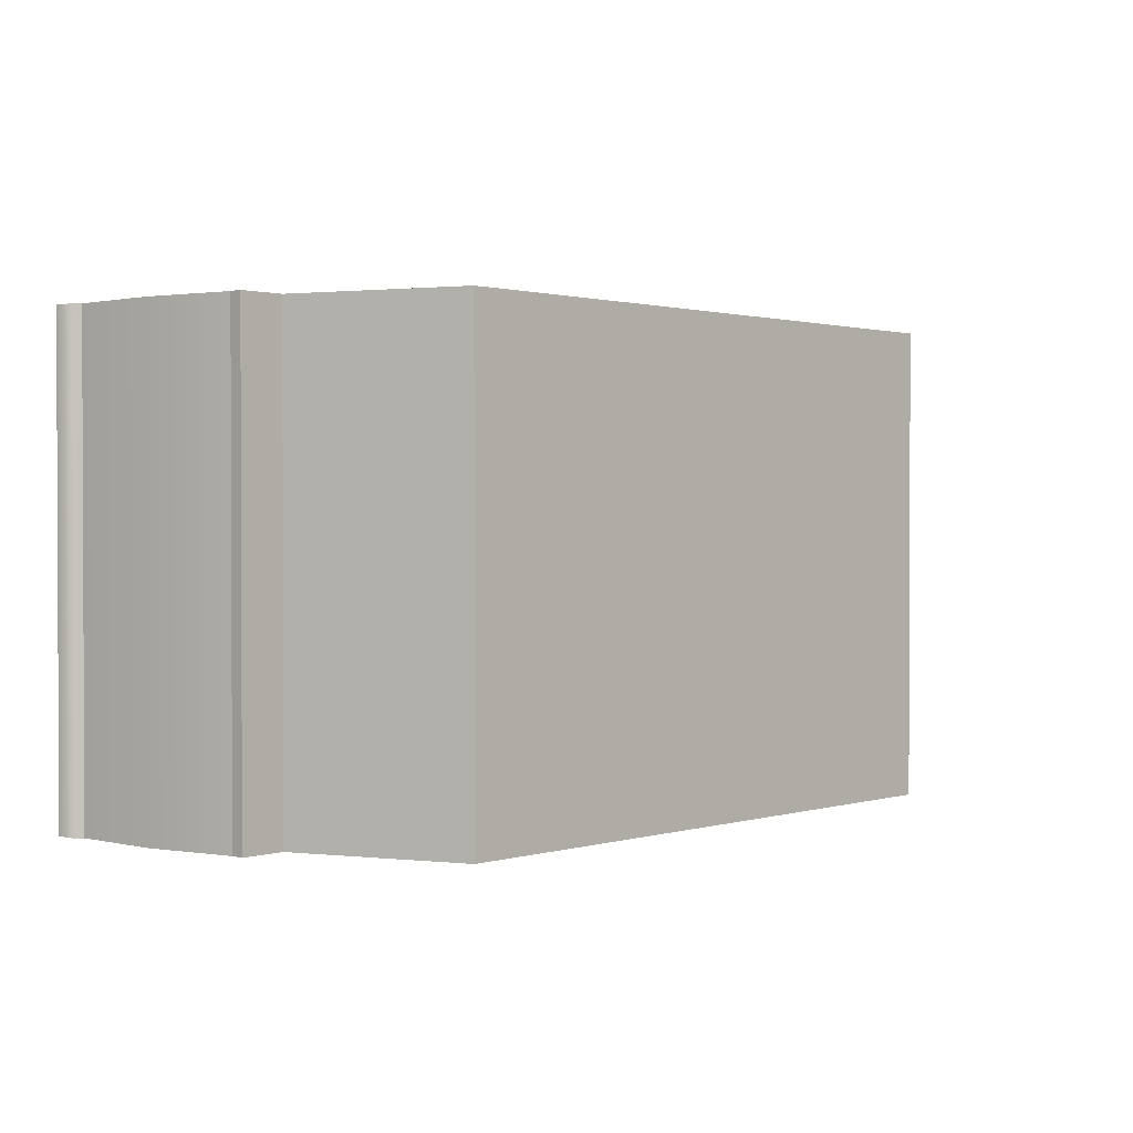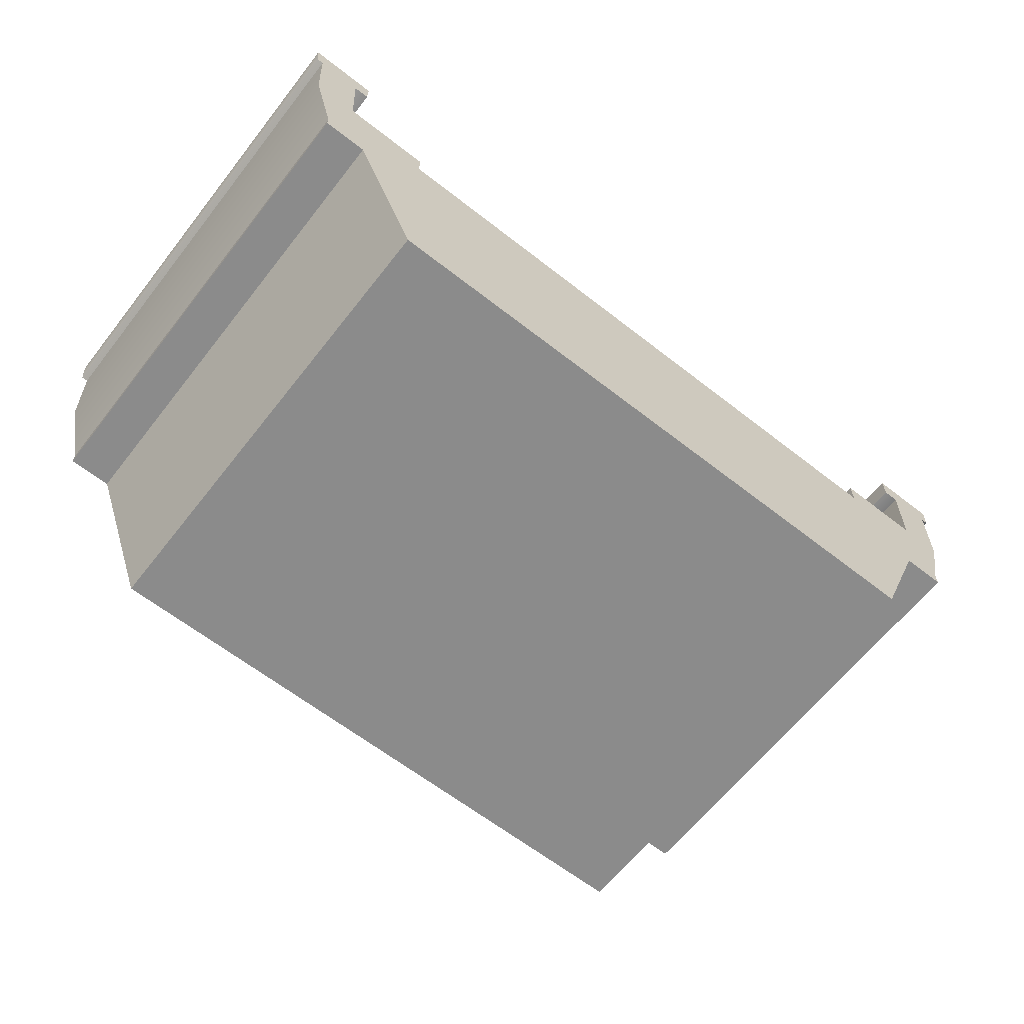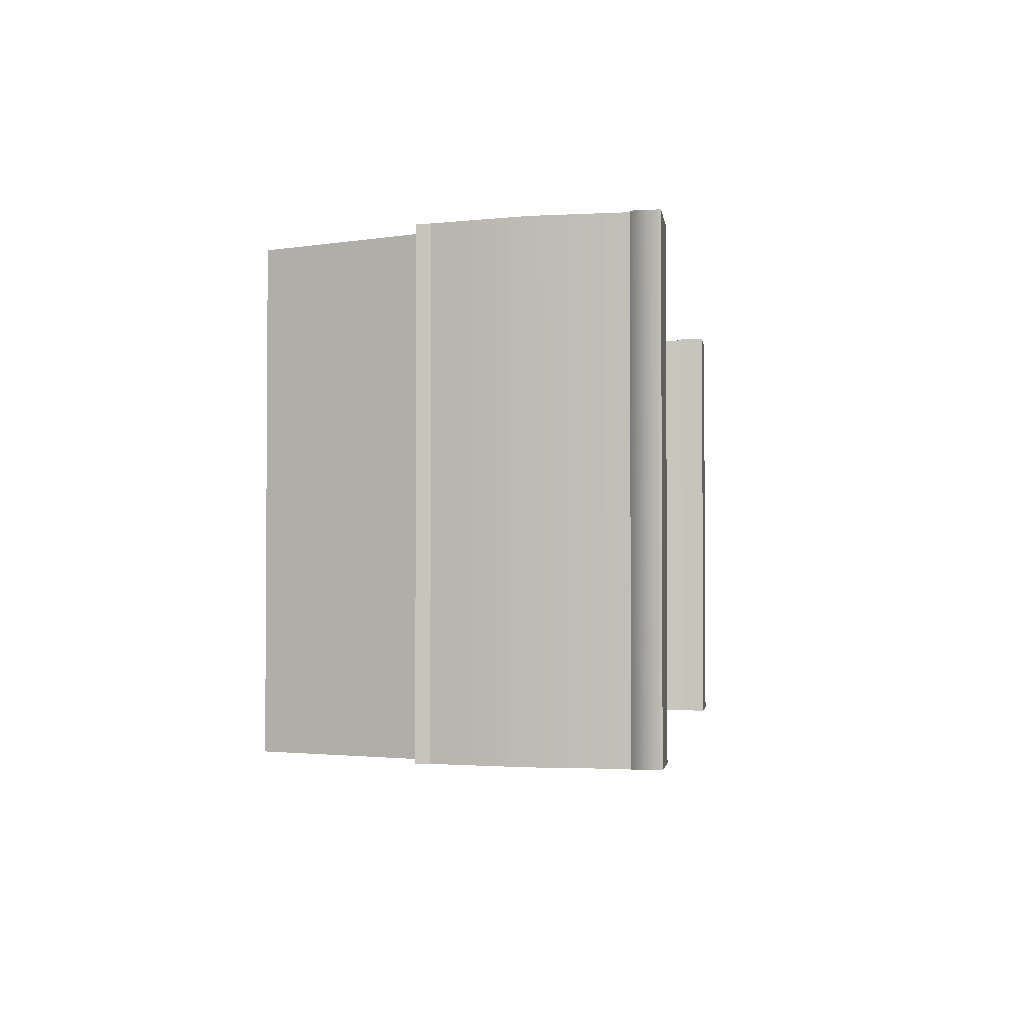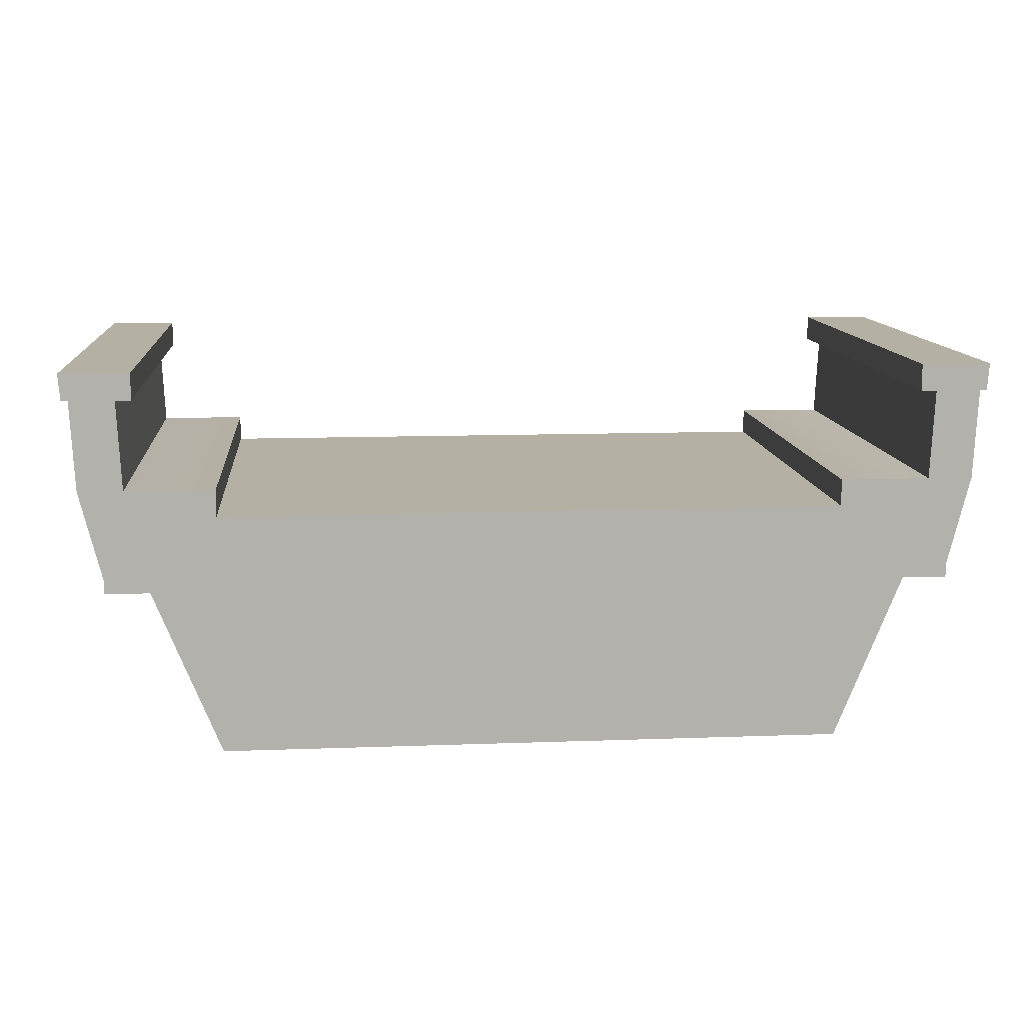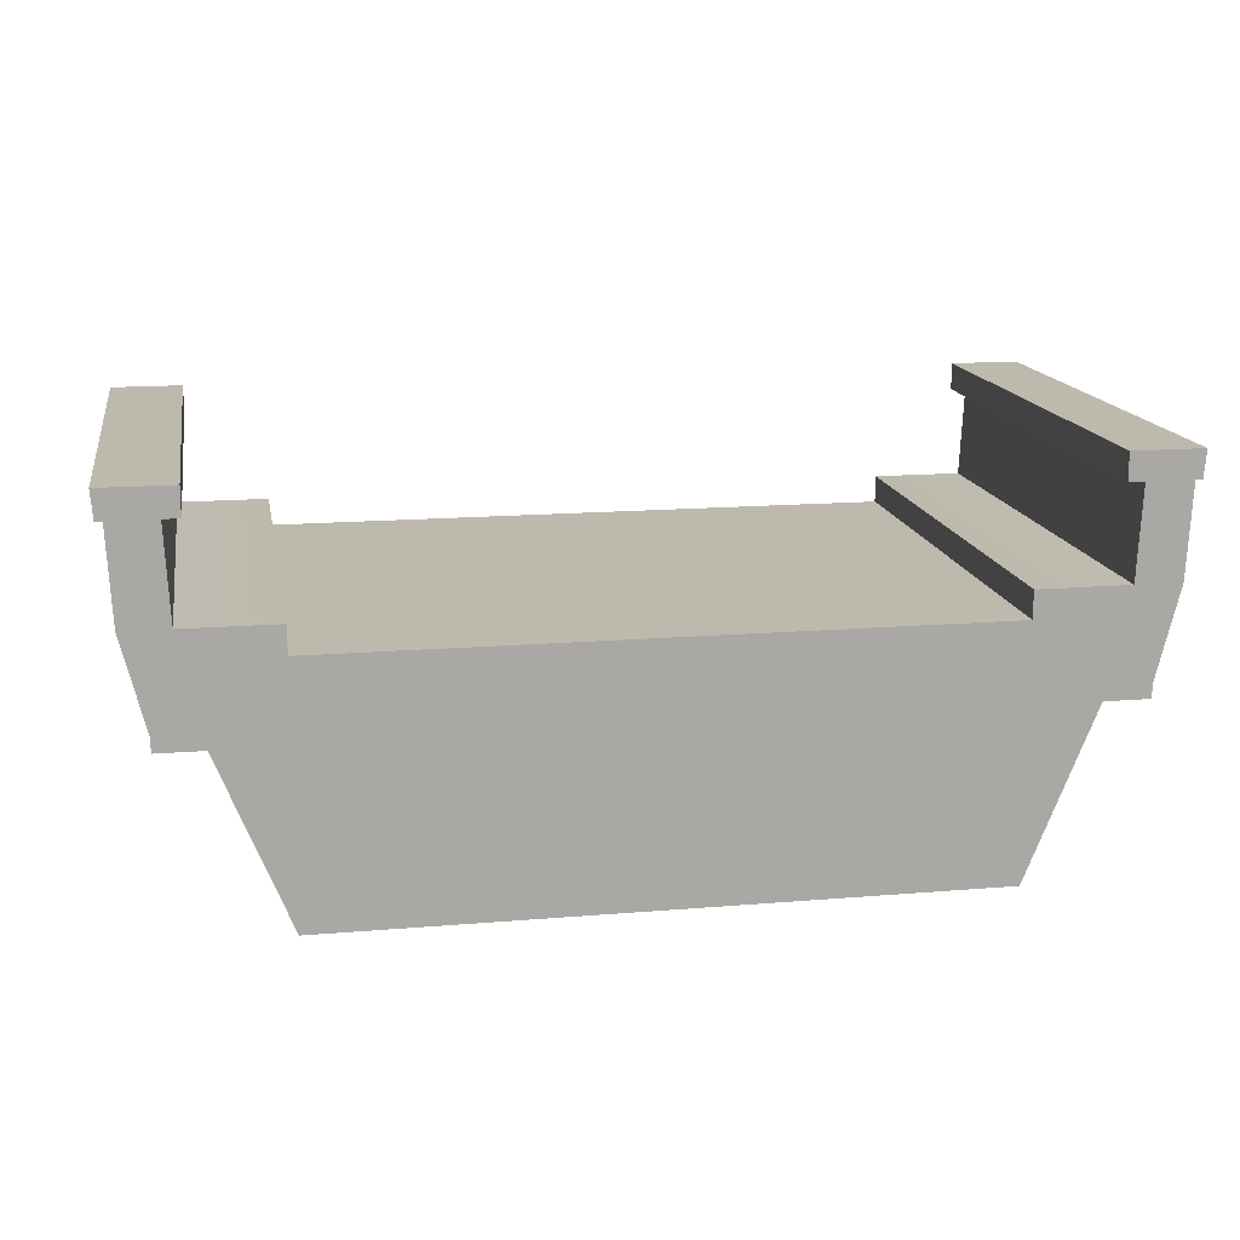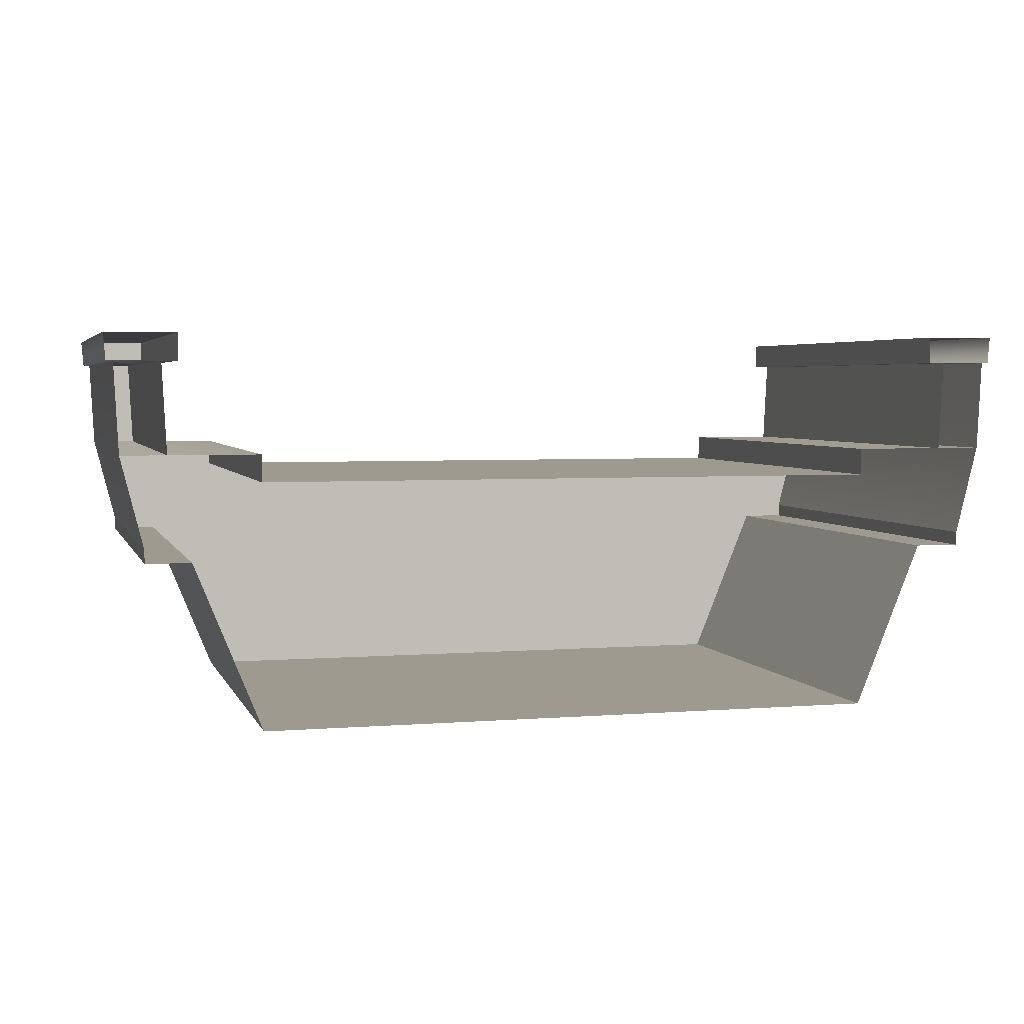
<metadata>
{"format":"obj","ext":"obj","renderer":"f3d","projection":"perspective","resolution":1024,"background":"white","views":[{"elev":1.2,"azim":-46.5,"up":"+Z"},{"elev":-63.9,"azim":-38.2,"up":"+Y"},{"elev":-2.4,"azim":97.9,"up":"+Z"},{"elev":11.5,"azim":-5.1,"up":"+Y"},{"elev":15.3,"azim":-10.1,"up":"+Y"},{"elev":3.8,"azim":164.9,"up":"+Y"}]}
</metadata>
<code>
v  3.5 0 -26.67
v  5 0 -26.67
v  5 0 -32
v  3.5 0 -32
v  -3.5 -0.3 -26.67
v  0 -0.3 -26.67
v  0 -0.3 -32
v  -3.5 -0.3 -32
v  -5 0 -26.67
v  -3.5 0 -26.67
v  -3.5 0 -32
v  -5 0 -32
v  3.5 -0.3 -26.67
v  3.5 -0.3 -32
v  -4.25 -1.15 -32
v  -4.25 -1.15 -26.67
v  -4.75 -1.15 -26.67
v  -4.75 -1.15 -32
v  -4.55 1 -32
v  -5.05 1 -32
v  -5.05 1 -26.67
v  -4.55 1 -26.67
v  -4.75 -1 -26.67
v  -4.75 -1 -32
v  -4.5 0 -26.67
v  -4.5 0 -32
v  4.25 -1.15 -26.67
v  4.25 -1.15 -32
v  4.75 -1.15 -32
v  4.75 -1.15 -26.67
v  4.55 1 -26.67
v  5.05 1 -26.67
v  5.05 1 -32
v  4.55 1 -32
v  4.75 -1 -32
v  4.75 -1 -26.67
v  4.5 0 -32
v  4.5 0 -26.67
v  -3.5 -3 -32
v  0 -3 -32
v  0 -3 -26.67
v  -3.5 -3 -26.67
v  3.5 -3 -32
v  3.5 -3 -26.67
v  5.125 1 -32
v  5.125 1 -26.67
v  4.375 1 -26.67
v  4.375 1 -32
v  5.15 1.3 -32
v  4.375 1.3 -32
v  4.375 1.3 -26.67
v  5.15 1.3 -26.67
v  -4.375 1 -32
v  -4.375 1 -26.67
v  -5.125 1 -26.67
v  -5.125 1 -32
v  -4.375 1.3 -32
v  -5.15 1.3 -32
v  -5.15 1.3 -26.67
v  -4.375 1.3 -26.67
g Elevated_Node_Pavement
f 1 2 3
f 3 4 1
f 5 6 7
f 7 8 5
f 9 10 11
f 11 12 9
f 13 1 4
f 4 14 13
f 10 5 8
f 8 11 10
f 13 14 7
f 7 6 13
f 15 16 17
f 17 18 15
f 19 20 21
f 21 22 19
f 18 17 23
f 23 24 18
f 24 23 9
f 9 12 24
f 12 9 21
f 21 20 12
f 25 26 19
f 19 22 25
f 27 28 29
f 29 30 27
f 31 32 33
f 33 34 31
f 30 29 35
f 35 36 30
f 36 35 3
f 3 2 36
f 2 3 33
f 33 32 2
f 37 38 31
f 31 34 37
f 39 40 41
f 41 42 39
f 43 28 27
f 27 44 43
f 42 16 15
f 15 39 42
f 45 46 47
f 47 48 45
f 49 50 51
f 51 52 49
f 49 52 46
f 46 45 49
f 51 50 48
f 48 47 51
f 53 54 55
f 55 56 53
f 57 58 59
f 59 60 57
f 57 60 54
f 54 53 57
f 59 58 56
f 56 55 59
f 43 44 41
f 41 40 43
f 2 32 31
f 31 38 2
f 46 52 51
f 51 47 46
f 60 59 55
f 55 54 60
f 9 25 22
f 22 21 9
f 27 30 36
f 27 36 2
f 2 1 13
f 27 2 13
f 44 27 13
f 5 10 9
f 23 17 16
f 9 23 16
f 5 9 16
f 42 5 16
f 42 41 6
f 6 5 42
f 13 6 41
f 41 44 13

</code>
